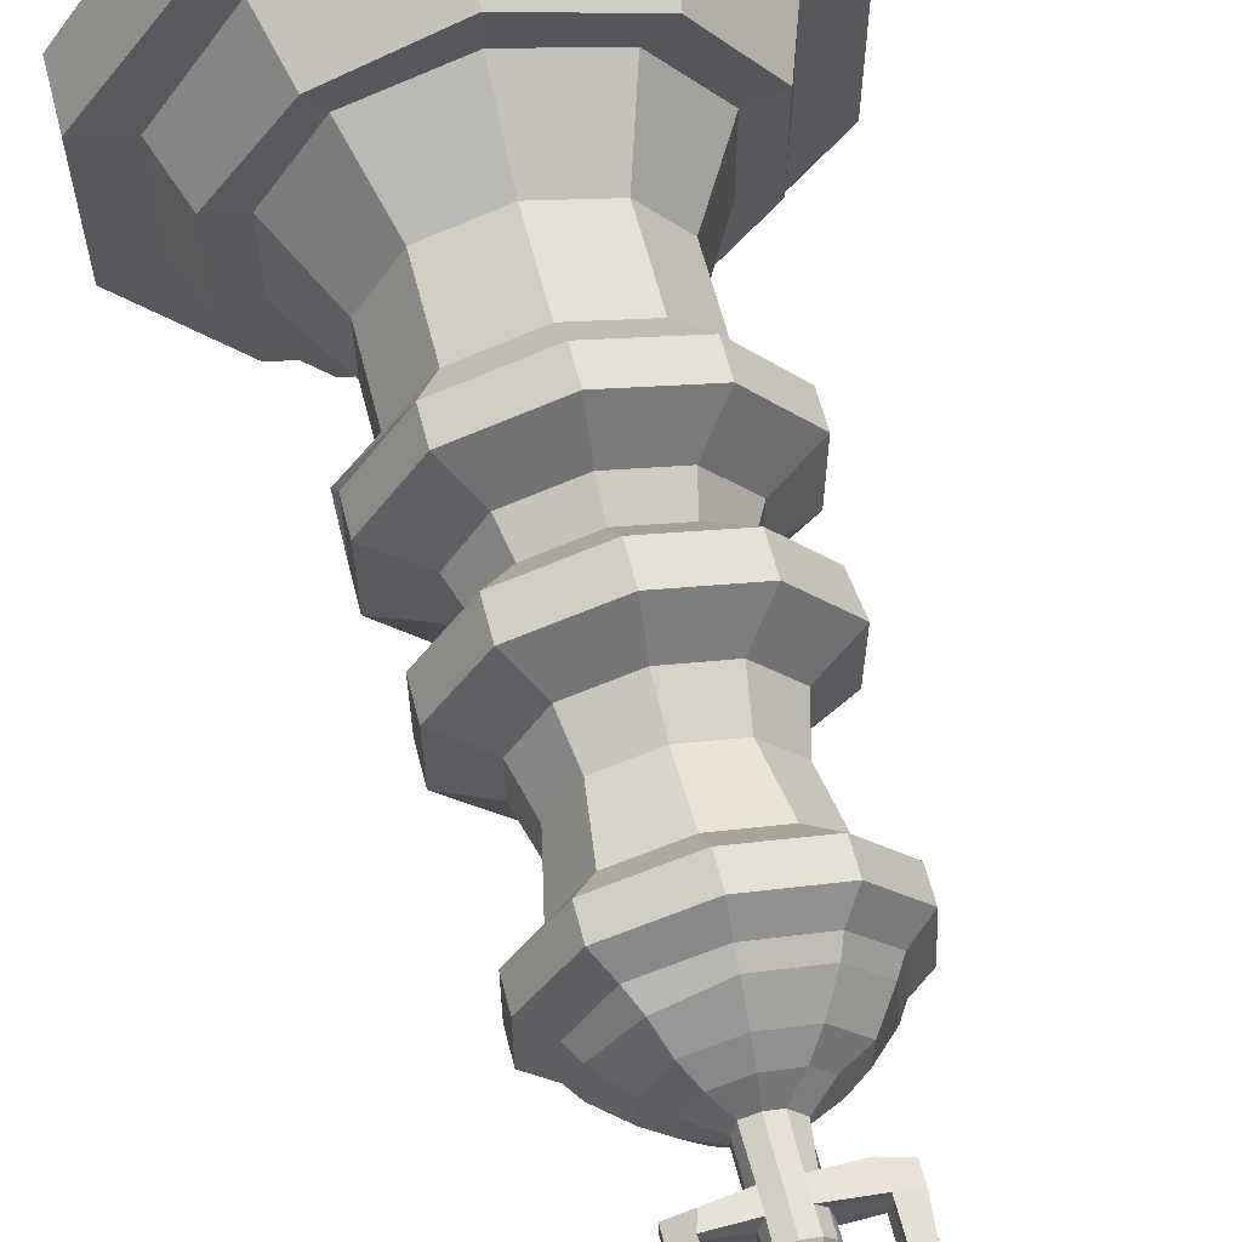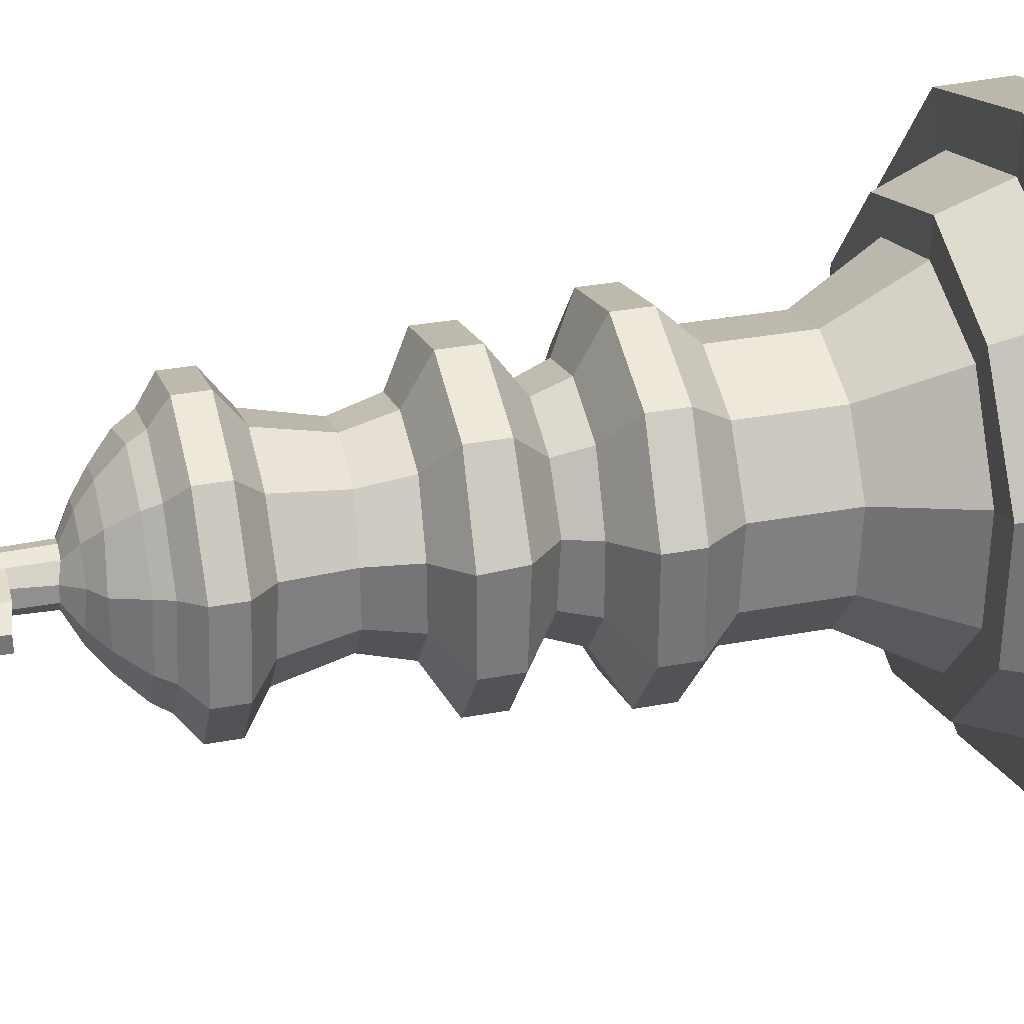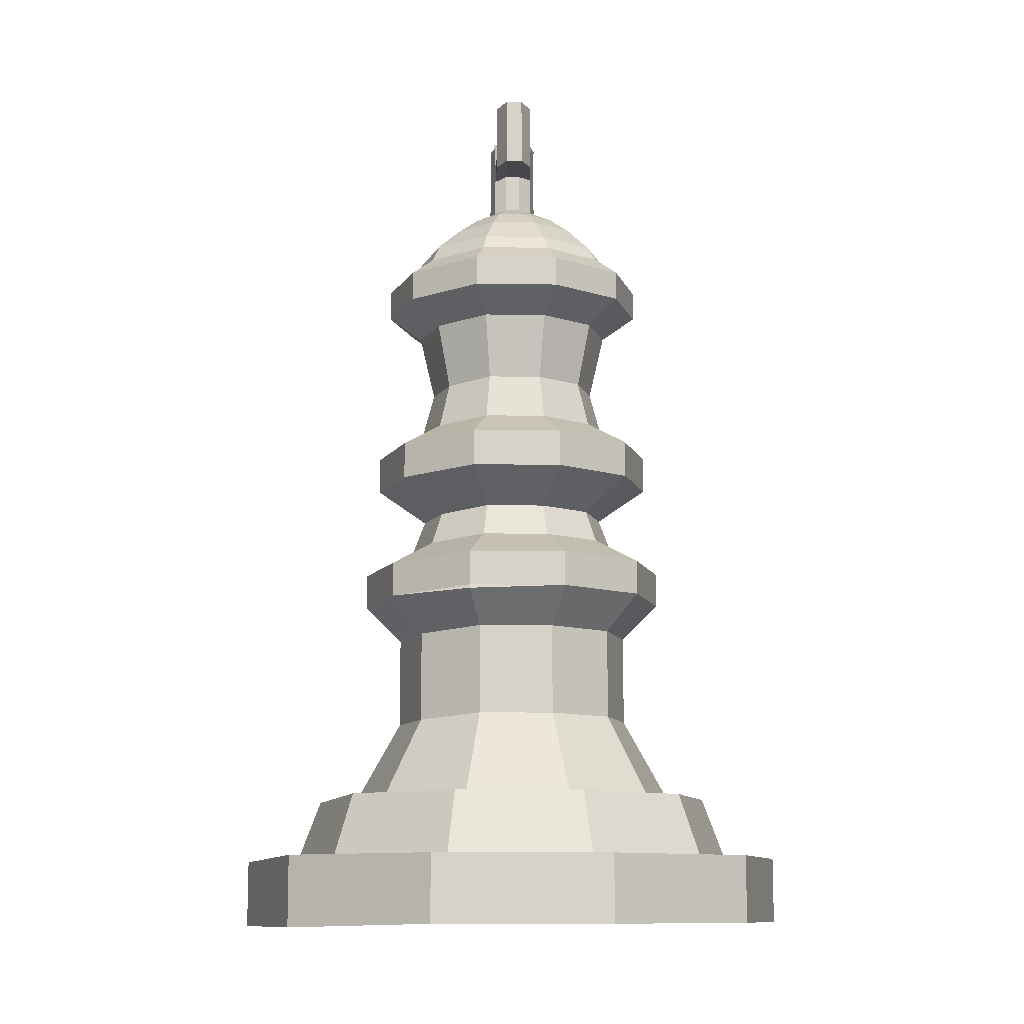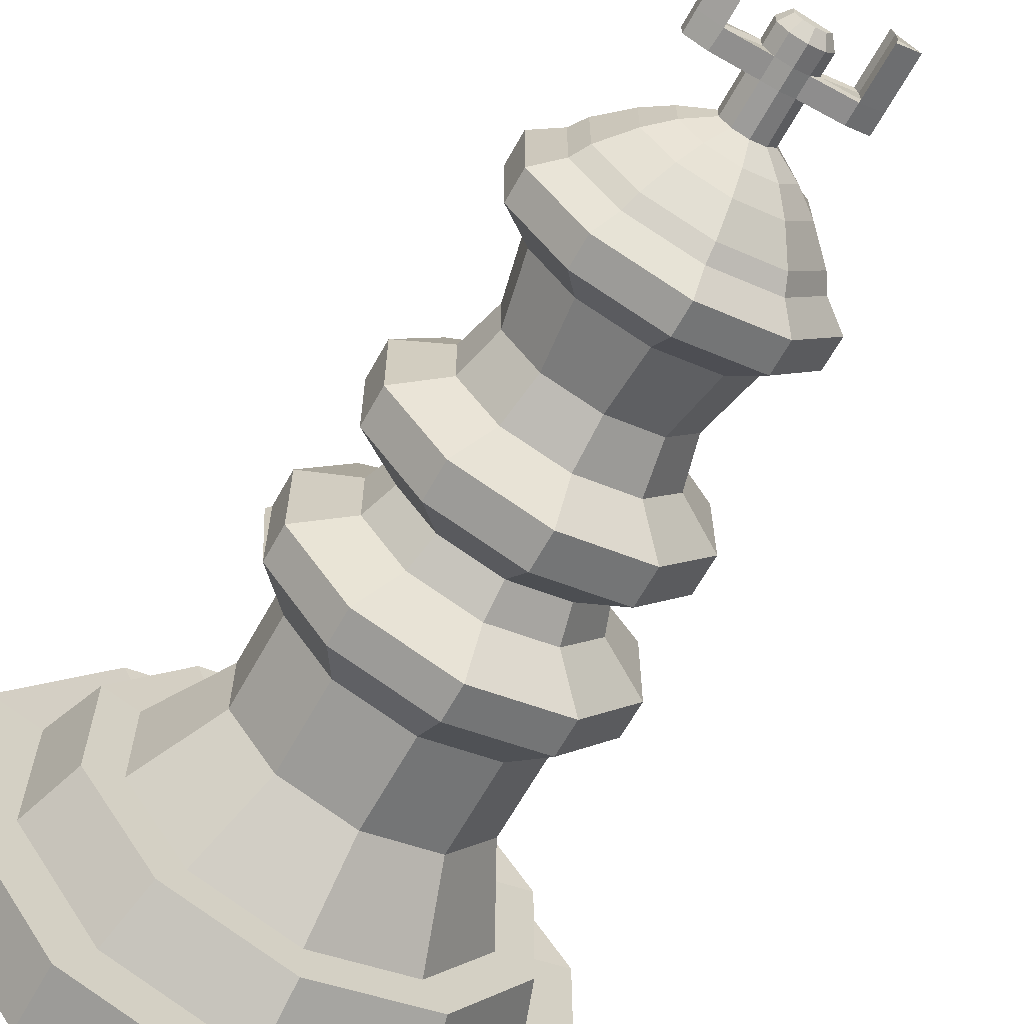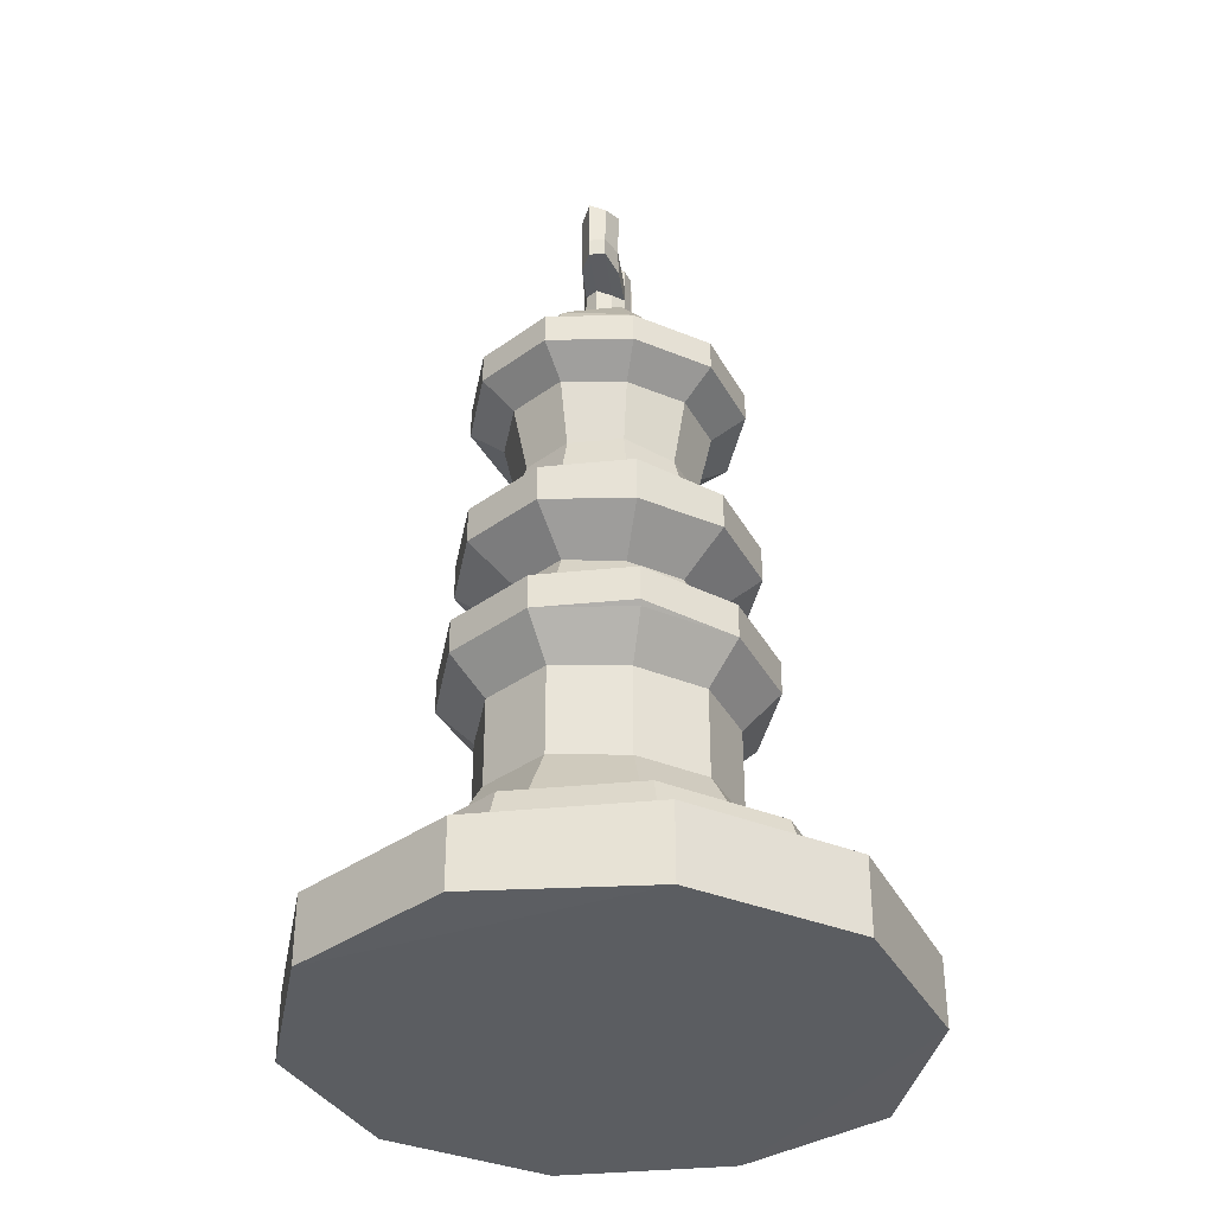
<metadata>
{"format":"obj","ext":"obj","renderer":"f3d","projection":"perspective","resolution":1024,"background":"white","views":[{"elev":62.6,"azim":165.5,"up":"+Z"},{"elev":33.4,"azim":-104.3,"up":"+Z"},{"elev":-10.8,"azim":87.8,"up":"+Y"},{"elev":-65.2,"azim":150.9,"up":"+Z"},{"elev":-35.9,"azim":-82.4,"up":"+Y"}]}
</metadata>
<code>
v -1.236 10.57 0.4856
v -1.236 10.75 0.6266
v -0.7855 10.57 0.6319
v -0.8683 10.75 0.746
v -0.5071 10.57 1.015
v -0.6412 10.75 1.059
v -0.5071 10.57 1.489
v -0.6412 10.75 1.445
v -0.7735 10.55 1.871
v -0.8564 10.73 1.757
v -1.224 10.55 2.017
v -1.224 10.73 1.876
v -1.674 10.55 1.871
v -1.591 10.73 1.757
v -1.953 10.55 1.488
v -1.83 10.75 1.445
v -1.965 10.57 1.015
v -1.83 10.75 1.059
v -1.686 10.57 0.6319
v -1.603 10.75 0.746
v -0.7855 10.75 0.6319
v -1.236 10.75 0.4856
v -0.5071 10.75 1.015
v -0.5071 10.75 1.489
v -0.7855 10.75 1.872
v -1.224 10.73 2.017
v -1.686 10.75 1.872
v -1.965 10.75 1.489
v -1.965 10.75 1.015
v -1.686 10.75 0.6319
v -0.9659 10.92 0.8802
v -1.236 10.92 0.7925
v -0.799 10.92 1.11
v -0.799 10.92 1.394
v -0.954 10.91 1.622
v -1.224 10.91 1.71
v -1.494 10.91 1.622
v -1.673 10.92 1.394
v -1.673 10.92 1.11
v -1.506 10.92 0.8802
v -0.906 10.92 0.7979
v -1.236 10.92 0.6907
v -0.7022 10.92 1.078
v -0.7022 10.92 1.425
v -0.906 10.92 1.706
v -1.224 10.91 1.812
v -1.566 10.92 1.706
v -1.769 10.92 1.425
v -1.769 10.92 1.078
v -1.566 10.92 0.7979
v -1.041 11.14 0.9831
v -1.236 11.14 0.9196
v -0.92 11.14 1.149
v -0.92 11.14 1.354
v -1.029 11.13 1.519
v -1.224 11.13 1.583
v -1.419 11.13 1.519
v -1.54 11.13 1.353
v -1.552 11.14 1.149
v -1.431 11.14 0.9831
v -1.041 11.39 0.9831
v -1.236 11.39 0.9196
v -0.92 11.39 1.149
v -0.92 11.39 1.354
v -1.029 11.38 1.519
v -1.224 11.38 1.583
v -1.419 11.38 1.519
v -1.54 11.38 1.353
v -1.552 11.39 1.149
v -1.431 11.39 0.9831
v -0.9808 11.49 0.9008
v -1.236 11.49 0.818
v -0.8233 11.49 1.118
v -0.8233 11.49 1.386
v -0.9689 11.48 1.602
v -1.224 11.48 1.685
v -1.479 11.48 1.602
v -1.648 11.49 1.386
v -1.648 11.49 1.118
v -1.491 11.49 0.9008
v -0.9808 11.49 0.9008
v -1.236 11.49 0.818
v -0.8233 11.49 1.118
v -0.8114 11.48 1.385
v -0.9689 11.48 1.602
v -1.224 11.48 1.685
v -1.479 11.48 1.602
v -1.636 11.48 1.385
v -1.648 11.49 1.118
v -1.491 11.49 0.9008
v -0.9808 11.59 0.9008
v -1.236 11.59 0.818
v -0.8233 11.59 1.118
v -0.8233 11.59 1.386
v -0.9689 11.58 1.602
v -1.224 11.58 1.685
v -1.479 11.58 1.602
v -1.648 11.59 1.386
v -1.648 11.59 1.118
v -1.491 11.59 0.9008
v -1.062 11.66 1.012
v -1.236 11.66 0.9555
v -0.9541 11.66 1.16
v -0.9541 11.66 1.343
v -1.05 11.65 1.49
v -1.224 11.65 1.547
v -1.398 11.65 1.49
v -1.518 11.66 1.343
v -1.518 11.66 1.16
v -1.41 11.66 1.012
v -1.081 11.75 1.039
v -1.236 11.75 0.9891
v -0.986 11.75 1.171
v -0.986 11.75 1.333
v -1.07 11.74 1.463
v -1.224 11.74 1.513
v -1.378 11.74 1.463
v -1.474 11.74 1.332
v -1.486 11.75 1.171
v -1.39 11.75 1.039
v -1.002 11.84 0.9295
v -1.236 11.84 0.8535
v -0.857 11.84 1.129
v -0.857 11.84 1.375
v -0.9898 11.83 1.573
v -1.224 11.83 1.649
v -1.458 11.83 1.573
v -1.603 11.83 1.374
v -1.615 11.84 1.129
v -1.47 11.84 0.9295
v -1.002 11.94 0.9295
v -1.236 11.94 0.8535
v -0.857 11.94 1.129
v -0.857 11.94 1.375
v -0.9898 11.93 1.573
v -1.224 11.93 1.649
v -1.458 11.93 1.573
v -1.615 11.94 1.375
v -1.615 11.94 1.129
v -1.47 11.94 0.9295
v -1.076 12.02 1.032
v -1.236 12.02 0.98
v -0.9774 12.02 1.168
v -0.9774 12.02 1.336
v -1.064 12 1.471
v -1.224 12 1.523
v -1.384 12 1.471
v -1.494 12.02 1.336
v -1.494 12.02 1.168
v -1.396 12.02 1.032
v -1.096 12.14 1.059
v -1.236 12.14 1.014
v -1.01 12.14 1.178
v -1.01 12.14 1.325
v -1.084 12.13 1.443
v -1.224 12.13 1.488
v -1.364 12.13 1.443
v -1.462 12.14 1.325
v -1.462 12.14 1.178
v -1.376 12.14 1.059
v -1.072 12.32 1.026
v -1.236 12.32 0.9728
v -0.9705 12.32 1.166
v -0.9705 12.32 1.338
v -1.06 12.31 1.476
v -1.224 12.31 1.53
v -1.388 12.31 1.476
v -1.489 12.31 1.337
v -1.501 12.32 1.166
v -1.4 12.32 1.026
v -1.017 12.38 0.9502
v -1.236 12.38 0.879
v -0.8813 12.38 1.137
v -0.8813 12.38 1.367
v -1.005 12.37 1.552
v -1.224 12.37 1.623
v -1.443 12.37 1.552
v -1.578 12.37 1.366
v -1.59 12.38 1.137
v -1.455 12.38 0.9502
v -1.017 12.47 0.9502
v -1.236 12.47 0.879
v -0.8813 12.47 1.137
v -0.8813 12.47 1.367
v -1.005 12.45 1.552
v -1.224 12.45 1.623
v -1.443 12.45 1.552
v -1.578 12.45 1.366
v -1.59 12.47 1.137
v -1.455 12.47 0.9502
v -1.058 12.52 1.006
v -1.236 12.52 0.9484
v -0.9473 12.52 1.158
v -0.9473 12.52 1.346
v -1.046 12.51 1.496
v -1.224 12.51 1.554
v -1.402 12.51 1.496
v -1.512 12.51 1.344
v -1.524 12.52 1.158
v -1.414 12.52 1.006
v -1.074 12.56 1.029
v -1.236 12.56 0.976
v -0.9736 12.56 1.167
v -0.9736 12.56 1.337
v -1.074 12.56 1.475
v -1.224 12.55 1.526
v -1.386 12.55 1.474
v -1.486 12.55 1.336
v -1.498 12.56 1.167
v -1.398 12.56 1.029
v -1.116 12.63 1.087
v -1.236 12.63 1.048
v -1.042 12.63 1.189
v -1.042 12.63 1.315
v -1.104 12.62 1.415
v -1.224 12.62 1.454
v -1.344 12.62 1.415
v -1.429 12.63 1.315
v -1.429 12.63 1.189
v -1.355 12.63 1.087
v -1.152 12.67 1.137
v -1.236 12.67 1.11
v -1.101 12.67 1.208
v -1.101 12.67 1.296
v -1.141 12.66 1.365
v -1.224 12.66 1.393
v -1.307 12.66 1.365
v -1.359 12.66 1.295
v -1.371 12.67 1.208
v -1.319 12.67 1.137
v -1.196 12.71 1.197
v -1.236 12.71 1.184
v -1.171 12.71 1.231
v -1.171 12.71 1.273
v -1.184 12.7 1.306
v -1.224 12.7 1.319
v -1.264 12.7 1.306
v -1.3 12.71 1.273
v -1.3 12.71 1.231
v -1.276 12.71 1.197
v -1.196 12.92 1.197
v -1.236 12.92 1.184
v -1.171 12.92 1.231
v -1.171 12.92 1.273
v -1.184 12.91 1.306
v -1.224 12.91 1.319
v -1.264 12.91 1.306
v -1.289 12.91 1.272
v -1.3 12.92 1.231
v -1.276 12.92 1.197
v -1.21 12.95 1.216
v -1.236 12.95 1.207
v -1.194 12.95 1.238
v -1.194 12.95 1.265
v -1.198 12.94 1.287
v -1.224 12.94 1.295
v -1.25 12.94 1.287
v -1.266 12.94 1.264
v -1.278 12.95 1.238
v -1.262 12.95 1.216
v -1.196 12.82 1.197
v -1.171 12.82 1.231
v -1.3 12.82 1.231
v -1.275 12.82 1.199
v -1.224 12.81 1.317
v -1.263 12.81 1.304
v -1.171 12.82 1.273
v -1.236 12.82 1.187
v -1.289 12.8 1.272
v -1.186 12.81 1.304
v -1.196 12.87 1.197
v -1.3 12.87 1.231
v -1.224 12.86 1.317
v -1.171 12.87 1.231
v -1.275 12.87 1.199
v -1.263 12.86 1.304
v -1.171 12.87 1.273
v -1.236 12.87 1.187
v -1.289 12.86 1.272
v -1.186 12.86 1.304
v -1.027 12.87 1.23
v -1.027 12.82 1.23
v -1.384 12.87 1.202
v -1.384 12.82 1.202
v -1.385 12.87 1.302
v -1.373 12.81 1.301
v -1.027 12.87 1.274
v -1.027 12.82 1.274
v -1.445 12.87 1.274
v -1.445 12.82 1.274
v -1.077 12.86 1.301
v -1.088 12.82 1.302
v -1.445 12.82 1.23
v -1.082 12.82 1.202
v -1.085 12.87 1.201
v -1.445 12.87 1.23
v -1.392 12.87 1.23
v -1.392 12.87 1.274
v -1.07 12.86 1.273
v -1.07 12.86 1.229
v -1.433 12.99 1.274
v -1.445 13 1.231
v -1.027 13 1.275
v -1.088 13 1.303
v -1.385 13 1.303
v -1.027 13 1.231
v -1.384 13 1.203
v -1.085 13 1.202
v -1.392 13 1.275
v -1.392 13 1.231
v -1.07 12.99 1.274
v -1.07 12.99 1.23
f 1 22 21 3
f 3 21 23 5
f 5 23 24 7
f 7 24 25 9
f 9 25 26 11
f 11 26 27 13
f 13 27 28 15
f 15 28 29 17
f 16 14 47 48
f 17 29 30 19
f 19 30 22 1
f 15 17 19
f 2 4 21 22
f 4 6 23 21
f 6 8 24 23
f 8 10 25 24
f 10 12 26 25
f 12 14 27 26
f 14 16 28 27
f 16 18 29 28
f 18 20 30 29
f 20 2 22 30
f 31 32 52 51
f 10 8 44 45
f 4 2 42 41
f 18 16 48 49
f 12 10 45 46
f 6 4 41 43
f 20 18 49 50
f 14 12 46 47
f 8 6 43 44
f 2 20 50 42
f 32 31 41 42
f 31 33 43 41
f 33 34 44 43
f 34 35 45 44
f 35 36 46 45
f 36 37 47 46
f 37 38 48 47
f 38 39 49 48
f 39 40 50 49
f 40 32 42 50
f 59 58 68 69
f 39 38 58 59
f 36 35 55 56
f 33 31 51 53
f 40 39 59 60
f 37 36 56 57
f 34 33 53 54
f 32 40 60 52
f 38 37 57 58
f 35 34 54 55
f 66 65 85 86
f 56 55 65 66
f 53 51 61 63
f 60 59 69 70
f 57 56 66 67
f 54 53 63 64
f 52 60 70 62
f 58 57 67 68
f 55 54 64 65
f 51 52 62 61
f 77 76 96 97
f 63 61 81 83
f 70 69 89 90
f 67 66 86 87
f 64 63 83 84
f 62 70 90 82
f 68 67 87 88
f 65 64 84 85
f 61 62 82 81
f 69 68 88 89
f 72 71 81 82
f 71 73 83 81
f 73 74 84 83
f 74 75 85 84
f 75 76 86 85
f 76 77 87 86
f 77 78 88 87
f 78 79 89 88
f 79 80 90 89
f 80 72 82 90
f 94 93 103 104
f 74 73 93 94
f 72 80 100 92
f 78 77 97 98
f 75 74 94 95
f 71 72 92 91
f 79 78 98 99
f 76 75 95 96
f 73 71 91 93
f 80 79 99 100
f 102 110 120 112
f 92 100 110 102
f 98 97 107 108
f 95 94 104 105
f 91 92 102 101
f 99 98 108 109
f 96 95 105 106
f 93 91 101 103
f 100 99 109 110
f 97 96 106 107
f 115 114 124 125
f 108 107 117 118
f 105 104 114 115
f 101 102 112 111
f 109 108 118 119
f 106 105 115 116
f 103 101 111 113
f 110 109 119 120
f 107 106 116 117
f 104 103 113 114
f 121 122 132 131
f 111 112 122 121
f 119 118 128 129
f 116 115 125 126
f 113 111 121 123
f 120 119 129 130
f 117 116 126 127
f 114 113 123 124
f 112 120 130 122
f 118 117 127 128
f 139 138 148 149
f 129 128 138 139
f 126 125 135 136
f 123 121 131 133
f 130 129 139 140
f 127 126 136 137
f 124 123 133 134
f 122 130 140 132
f 128 127 137 138
f 125 124 134 135
f 146 145 155 156
f 136 135 145 146
f 133 131 141 143
f 140 139 149 150
f 137 136 146 147
f 134 133 143 144
f 132 140 150 142
f 138 137 147 148
f 135 134 144 145
f 131 132 142 141
f 153 151 161 163
f 143 141 151 153
f 150 149 159 160
f 147 146 156 157
f 144 143 153 154
f 142 150 160 152
f 148 147 157 158
f 145 144 154 155
f 141 142 152 151
f 149 148 158 159
f 167 166 176 177
f 160 159 169 170
f 157 156 166 167
f 154 153 163 164
f 152 160 170 162
f 158 157 167 168
f 155 154 164 165
f 151 152 162 161
f 159 158 168 169
f 156 155 165 166
f 174 173 183 184
f 164 163 173 174
f 162 170 180 172
f 168 167 177 178
f 165 164 174 175
f 161 162 172 171
f 169 168 178 179
f 166 165 175 176
f 163 161 171 173
f 170 169 179 180
f 182 190 200 192
f 172 180 190 182
f 178 177 187 188
f 175 174 184 185
f 171 172 182 181
f 179 178 188 189
f 176 175 185 186
f 173 171 181 183
f 180 179 189 190
f 177 176 186 187
f 198 197 207 208
f 188 187 197 198
f 185 184 194 195
f 181 182 192 191
f 189 188 198 199
f 186 185 195 196
f 183 181 191 193
f 190 189 199 200
f 187 186 196 197
f 184 183 193 194
f 205 204 214 215
f 195 194 204 205
f 191 192 202 201
f 199 198 208 209
f 196 195 205 206
f 193 191 201 203
f 200 199 209 210
f 197 196 206 207
f 194 193 203 204
f 192 200 210 202
f 211 212 222 221
f 201 202 212 211
f 209 208 218 219
f 206 205 215 216
f 203 201 211 213
f 210 209 219 220
f 207 206 216 217
f 204 203 213 214
f 202 210 220 212
f 208 207 217 218
f 226 225 235 236
f 219 218 228 229
f 216 215 225 226
f 213 211 221 223
f 220 219 229 230
f 217 216 226 227
f 214 213 223 224
f 212 220 230 222
f 218 217 227 228
f 215 214 224 225
f 274 271 241 243
f 223 221 231 233
f 230 229 239 240
f 227 226 236 237
f 224 223 233 234
f 222 230 240 232
f 228 227 237 238
f 225 224 234 235
f 221 222 232 231
f 229 228 238 239
f 250 249 259 260
f 275 272 249 250
f 276 273 246 247
f 277 274 243 244
f 278 275 250 242
f 279 276 247 248
f 280 277 244 245
f 271 278 242 241
f 272 279 248 249
f 273 280 245 246
f 259 254 252
f 247 246 256 257
f 244 243 253 254
f 242 250 260 252
f 248 247 257 258
f 245 244 254 255
f 241 242 252 251
f 249 248 258 259
f 246 245 255 256
f 243 241 251 253
f 236 235 270 265
f 239 238 269 263
f 231 232 268 261
f 235 234 267 270
f 238 237 266 269
f 232 240 264 268
f 234 233 262 267
f 237 236 265 266
f 240 239 263 264
f 233 231 261 262
f 265 270 280 273
f 276 279 298 285
f 261 268 278 271
f 262 261 294 282
f 263 269 290 293
f 268 264 275 278
f 277 280 291 299
f 266 265 273 276
f 264 263 293 284
f 275 264 284 283
f 293 290 289 296
f 292 288 287 291
f 290 286 285 289
f 288 282 281 287
f 284 293 296 283
f 282 294 295 281
f 266 276 285 286
f 261 271 295 294
f 270 267 288 292
f 274 277 299 300
f 269 266 286 290
f 272 275 283 297
f 267 262 282 288
f 279 272 297 298
f 280 270 292 291
f 271 274 300 295
f 285 298 309 305
f 296 289 301 302
f 299 291 304 311
f 298 297 310 309
f 287 281 306 303
f 300 299 311 312
f 309 310 302 301
f 312 311 303 306
f 305 309 301
f 310 307 302
f 308 312 306
f 311 304 303
f 283 296 302 307
f 291 287 303 304
f 297 283 307 310
f 281 295 308 306
f 289 285 305 301
f 295 300 312 308
f 19 1 15
f 1 3 15
f 3 5 15
f 5 7 15
f 7 9 11
f 11 13 7
f 13 15 7
f 253 251 254
f 251 252 254
f 252 260 259
f 259 258 254
f 258 257 254
f 257 256 254
f 256 255 254

</code>
